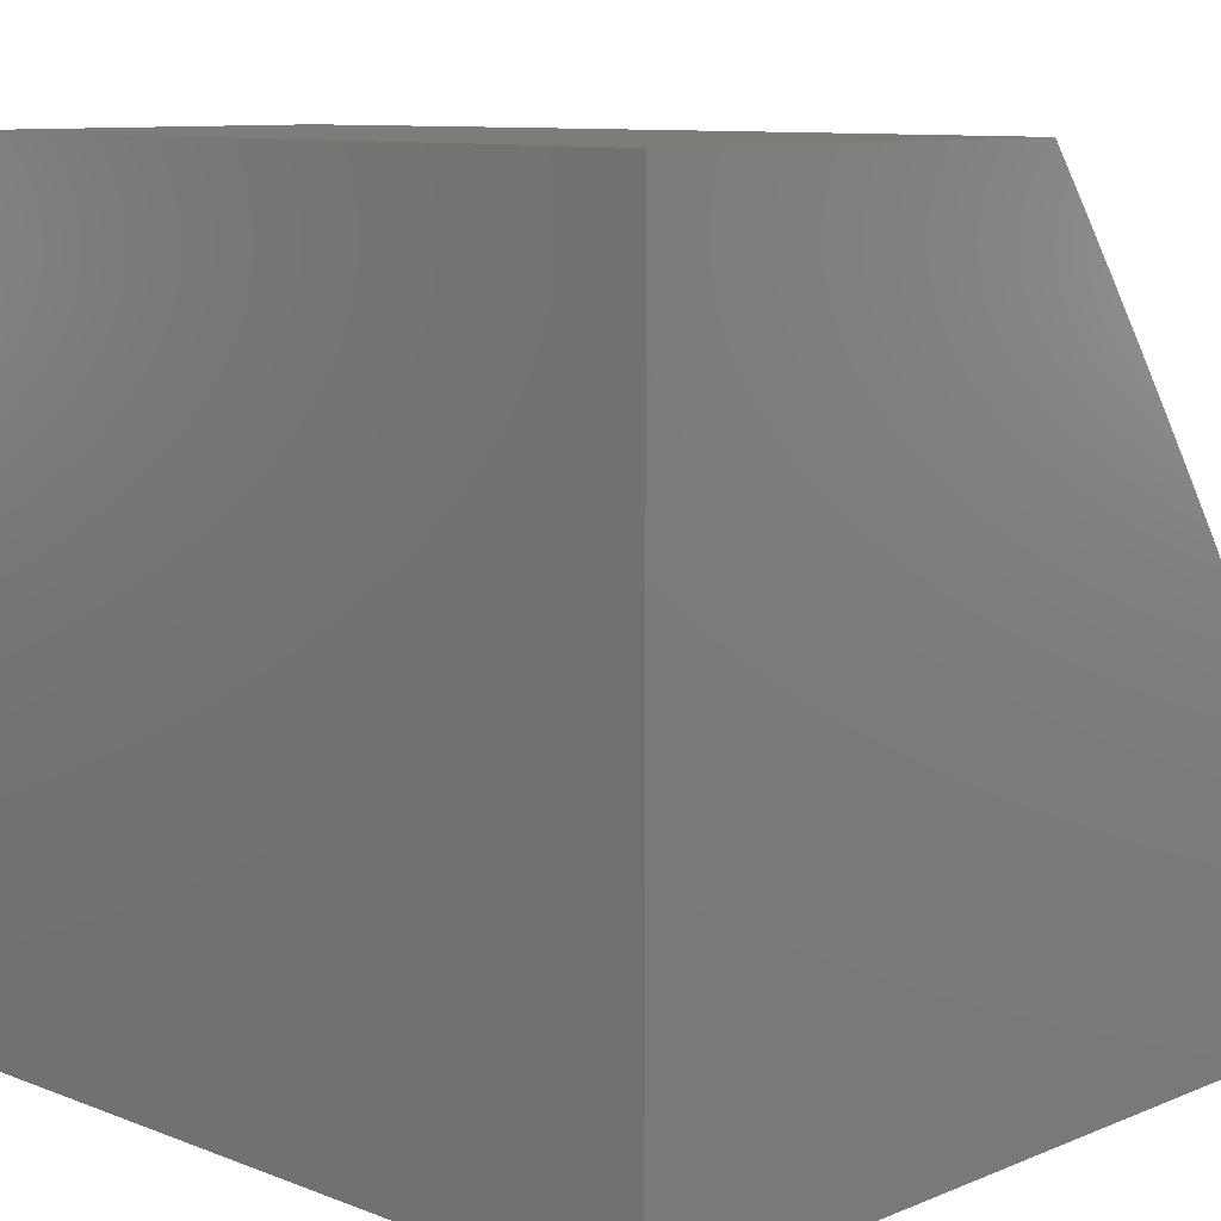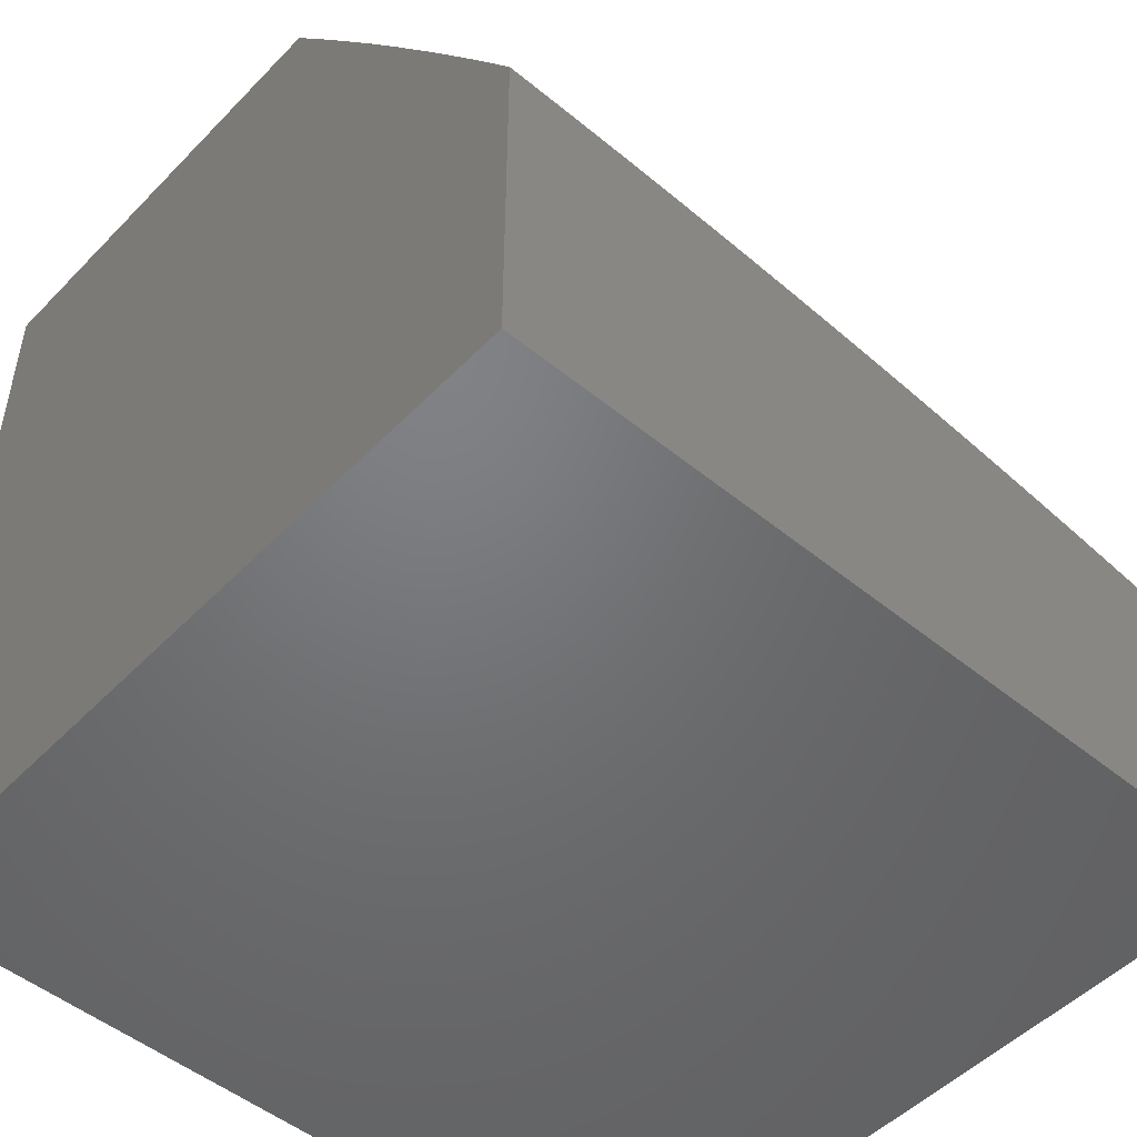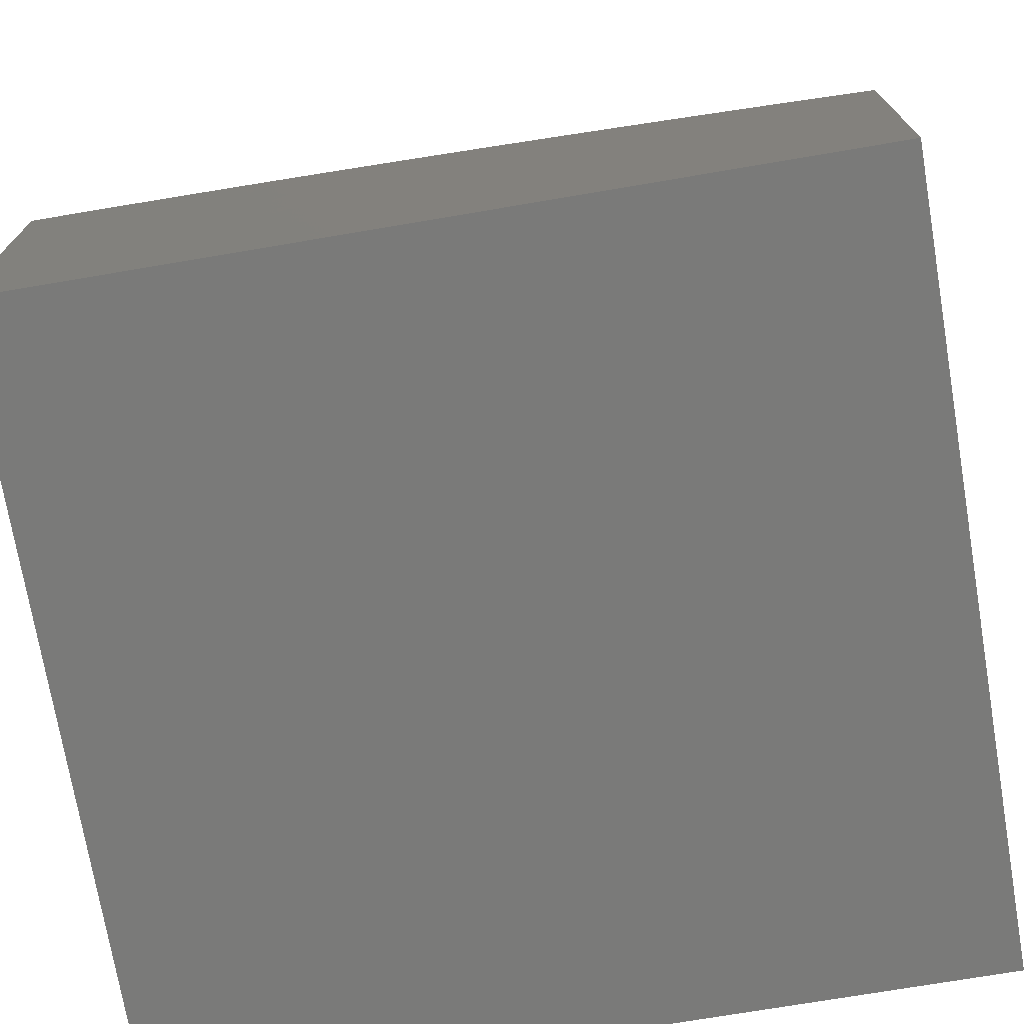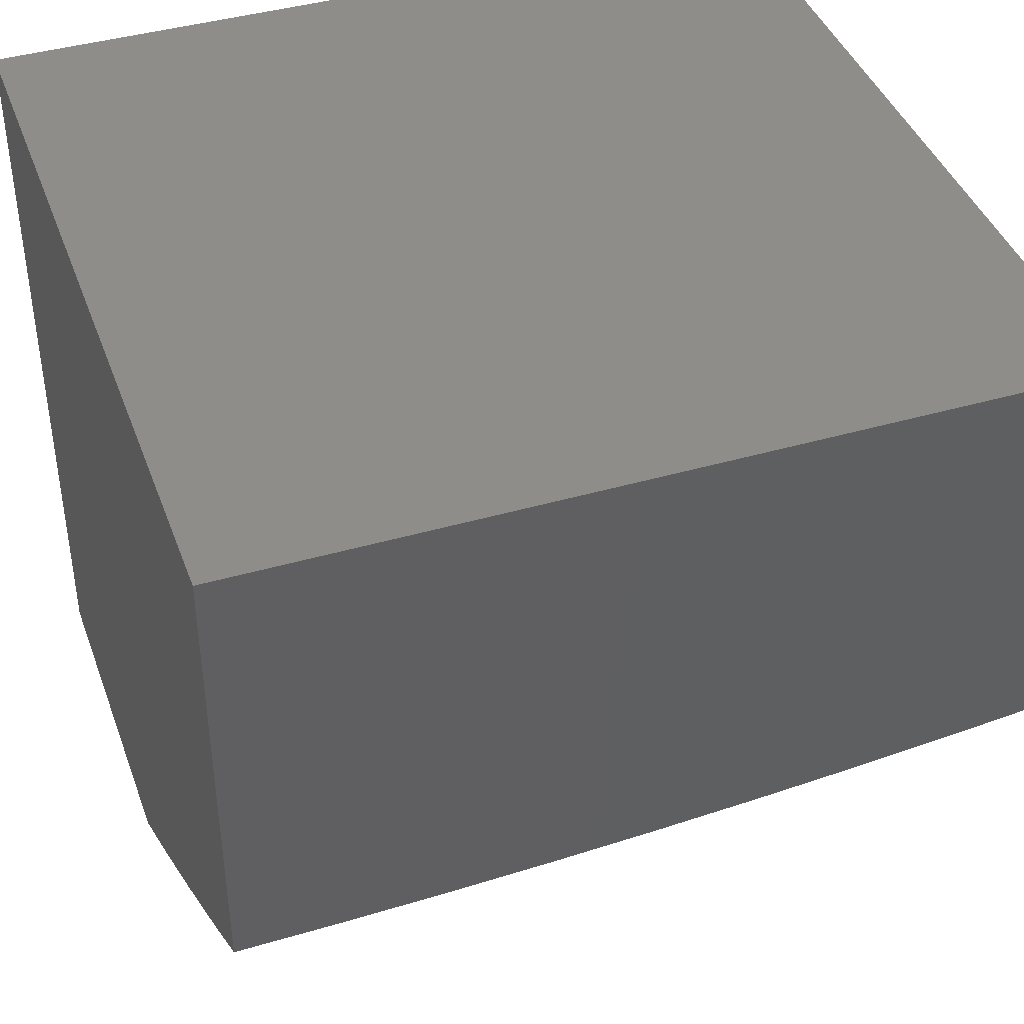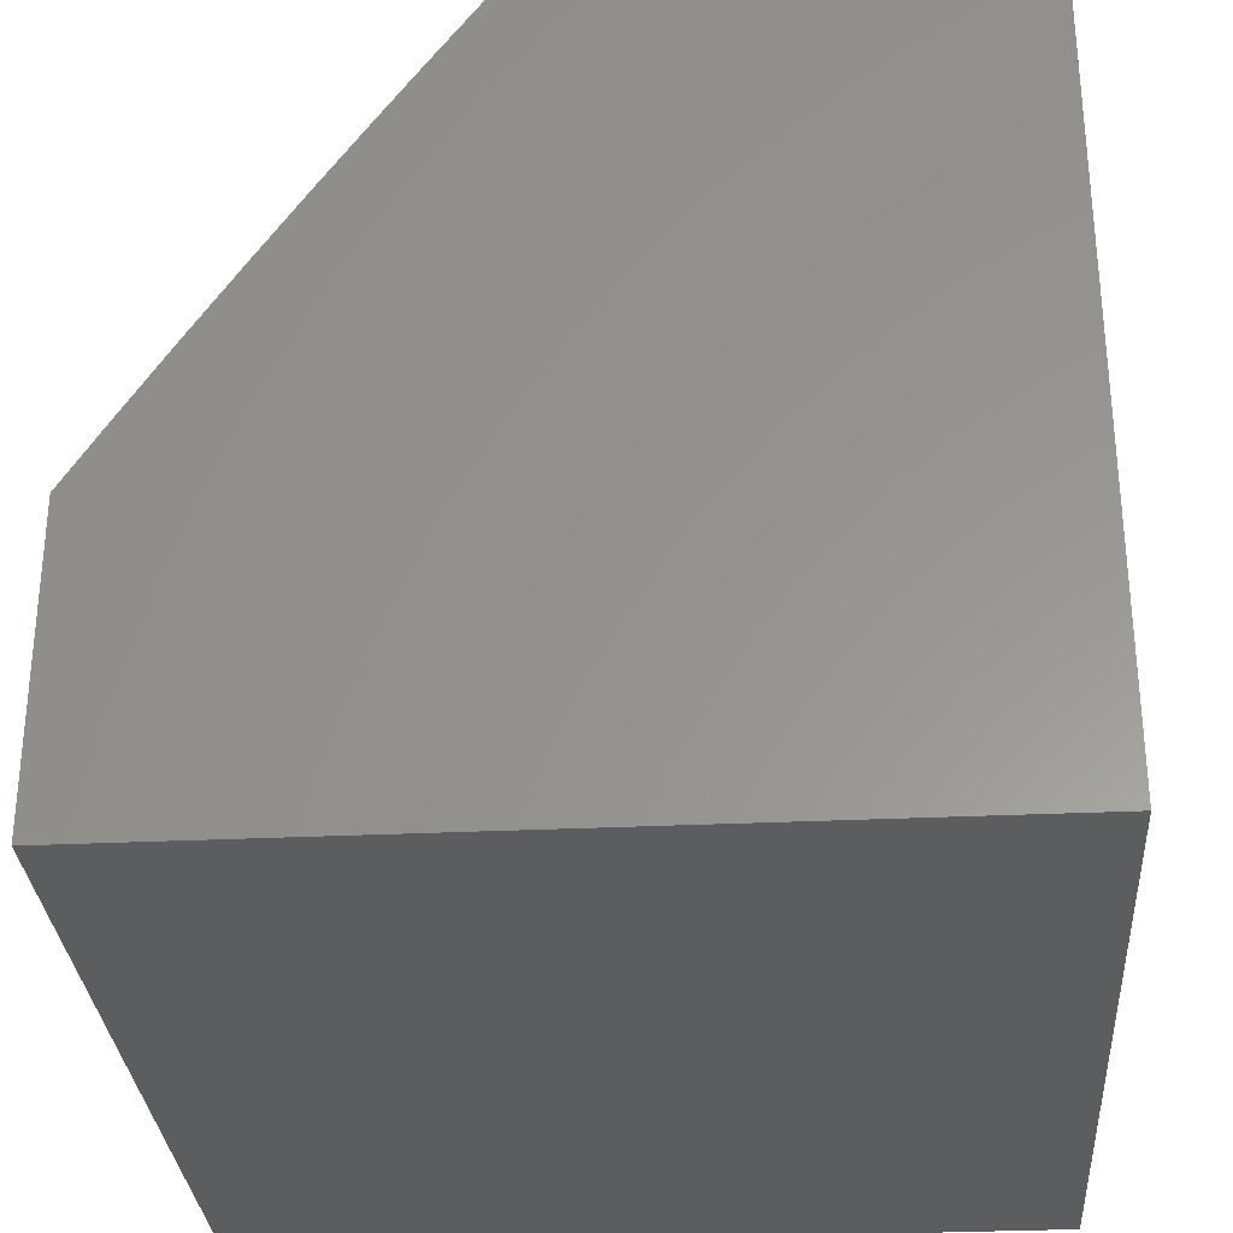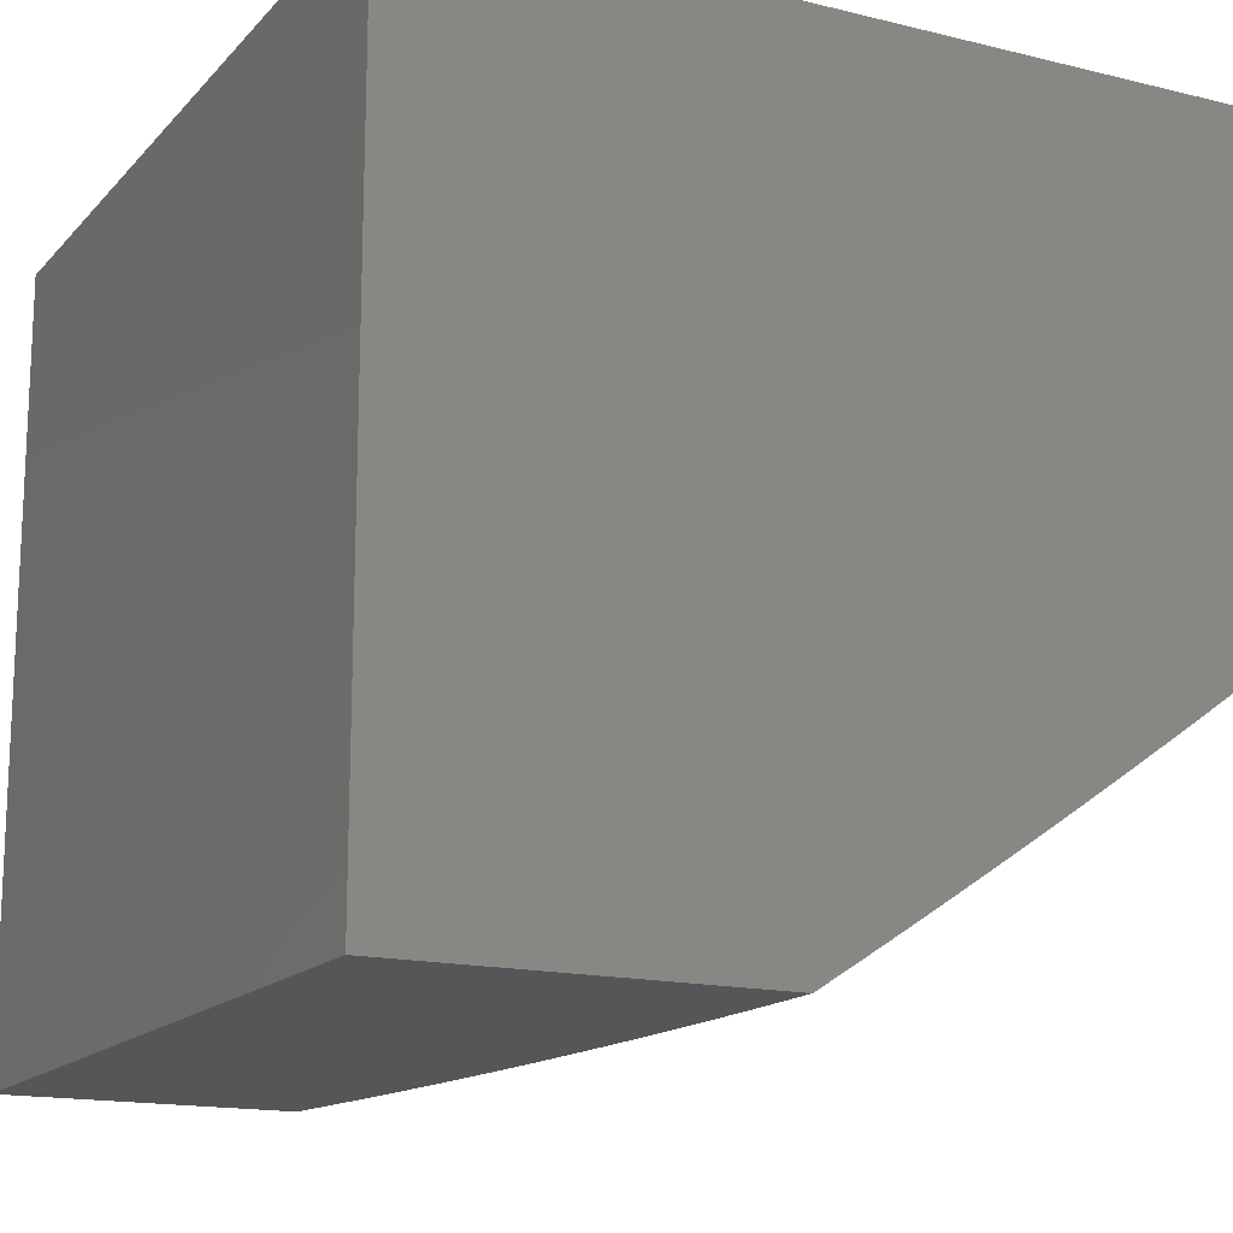
<metadata>
{"format":"stl","ext":"stl","renderer":"f3d","projection":"perspective","resolution":1024,"background":"white","views":[{"elev":9.9,"azim":-135.8,"up":"+Z"},{"elev":-50.0,"azim":-41.9,"up":"+Z"},{"elev":-73.0,"azim":9.6,"up":"+Z"},{"elev":41.7,"azim":-19.3,"up":"+Y"},{"elev":-30.7,"azim":93.9,"up":"+Z"},{"elev":-15.8,"azim":-117.1,"up":"+Y"}]}
</metadata>
<code>
# stl→obj: 146 verts, 288 faces
v 0.9381 -8.945 6.361
v 1 -8.945 6.351
v 0.9156 -8.927 6.393
v 1 -8.892 6.434
v 0.9129 -8.901 6.434
v 0.9102 -8.874 6.475
v 0.7807 -8.913 6.434
v 0.7784 -8.886 6.475
v 0.649 -8.923 6.434
v 0.6471 -8.896 6.475
v 0.518 -8.931 6.434
v 0.5164 -8.904 6.475
v 0.3875 -8.937 6.434
v 0.3863 -8.911 6.475
v 0.3137 -8.945 6.426
v 0.2576 -8.942 6.434
v 0.251 -8.945 6.429
v 0.1882 -8.945 6.432
v 0.2569 -8.915 6.475
v 0.1281 -8.918 6.475
v 0.2561 -8.888 6.516
v 0.1277 -8.891 6.516
v 0.2553 -8.861 6.557
v 0.1273 -8.864 6.557
v 0.2545 -8.834 6.598
v 0.1269 -8.837 6.598
v 0.2537 -8.807 6.639
v 0.1265 -8.809 6.639
v 0.2529 -8.779 6.679
v 0.1261 -8.782 6.679
v 0.2521 -8.751 6.72
v 0.1257 -8.754 6.72
v 0.2513 -8.723 6.76
v 0.1253 -8.726 6.76
v 0.2505 -8.695 6.8
v 0.1249 -8.698 6.8
v 0.2497 -8.667 6.841
v 0.1245 -8.669 6.841
v 0.2489 -8.638 6.881
v 0.1241 -8.641 6.881
v 0.2481 -8.61 6.921
v 0.1237 -8.612 6.921
v 0.2472 -8.581 6.96
v 0.1233 -8.583 6.96
v 0.1253 -8.554 7
v 0 -8.555 7
v 1 -8.838 6.516
v 0.9074 -8.847 6.516
v 0.776 -8.859 6.516
v 0.6452 -8.869 6.516
v 0.5148 -8.878 6.516
v 0.3851 -8.884 6.516
v 0.9047 -8.821 6.557
v 1 -8.783 6.598
v 0.9019 -8.793 6.598
v 0.8991 -8.766 6.639
v 0.7713 -8.805 6.598
v 0.7689 -8.778 6.639
v 0.6412 -8.815 6.598
v 0.6392 -8.788 6.639
v 0.5117 -8.823 6.598
v 0.5101 -8.796 6.639
v 0.3828 -8.83 6.598
v 0.3816 -8.802 6.639
v 1 -8.728 6.679
v 0.8963 -8.739 6.679
v 0.7665 -8.75 6.679
v 0.6372 -8.76 6.679
v 0.5085 -8.768 6.679
v 0.3804 -8.775 6.679
v 0.8934 -8.711 6.72
v 1 -8.672 6.76
v 0.8906 -8.683 6.76
v 0.8877 -8.655 6.8
v 0.7616 -8.695 6.76
v 0.7592 -8.667 6.8
v 0.6332 -8.705 6.76
v 0.6311 -8.677 6.8
v 0.5053 -8.713 6.76
v 0.5037 -8.685 6.8
v 0.378 -8.719 6.76
v 0.3768 -8.691 6.8
v 1 -8.615 6.841
v 0.8848 -8.627 6.841
v 0.7567 -8.639 6.841
v 0.6291 -8.648 6.841
v 0.502 -8.656 6.841
v 0.3755 -8.662 6.841
v 0.8819 -8.599 6.881
v 1 -8.557 6.921
v 0.879 -8.57 6.921
v 0.8761 -8.541 6.96
v 0.7517 -8.582 6.921
v 0.7492 -8.553 6.96
v 0.6249 -8.591 6.921
v 0.6228 -8.563 6.96
v 0.4987 -8.599 6.921
v 0.497 -8.57 6.96
v 0.3731 -8.605 6.921
v 0.3718 -8.577 6.96
v 1 -8.499 7
v 0.8754 -8.512 7
v 0.7507 -8.524 7
v 0.6258 -8.533 7
v 0.5008 -8.541 7
v 0.3757 -8.547 7
v 0.2505 -8.552 7
v -1.334e-16 -8.606 6.931
v -4.852e-16 -8.656 6.861
v -9.825e-16 -8.705 6.791
v -1.553e-15 -8.754 6.72
v -2.123e-15 -8.803 6.649
v -2.62e-15 -8.851 6.578
v -2.972e-15 -8.898 6.506
v -3.105e-15 -8.945 6.434
v 0.06274 -8.945 6.434
v 0.1285 -8.944 6.434
v 0.1255 -8.945 6.433
v 0.3764 -8.945 6.423
v 0.4391 -8.945 6.418
v 0.5017 -8.945 6.414
v 0.5643 -8.945 6.408
v 0.6269 -8.945 6.402
v 0.6893 -8.945 6.395
v 0.7516 -8.945 6.388
v 0.783 -8.939 6.393
v 0.8139 -8.945 6.379
v 0.876 -8.945 6.371
v 0.7542 -8.61 6.881
v 0.627 -8.62 6.881
v 0.5004 -8.628 6.881
v 0.3743 -8.634 6.881
v 0.7641 -8.723 6.72
v 0.6352 -8.733 6.72
v 0.5069 -8.741 6.72
v 0.3792 -8.747 6.72
v 0.7737 -8.832 6.557
v 0.6432 -8.842 6.557
v 0.5133 -8.851 6.557
v 0.384 -8.857 6.557
v 1 -8.945 6
v 0 -8.945 6
v 1 -8 7
v 1 -8 6
v 0 -8 6
v 0 -8 7
f 1 2 3
f 3 2 4
f 3 4 5
f 5 4 6
f 5 6 7
f 7 6 8
f 7 8 9
f 9 8 10
f 9 10 11
f 11 10 12
f 11 12 13
f 13 12 14
f 13 14 15
f 15 14 16
f 15 16 17
f 17 16 18
f 18 16 19
f 18 19 20
f 20 19 21
f 20 21 22
f 22 21 23
f 22 23 24
f 24 23 25
f 24 25 26
f 26 25 27
f 26 27 28
f 28 27 29
f 28 29 30
f 30 29 31
f 30 31 32
f 32 31 33
f 32 33 34
f 34 33 35
f 34 35 36
f 36 35 37
f 36 37 38
f 38 37 39
f 38 39 40
f 40 39 41
f 40 41 42
f 42 41 43
f 42 43 44
f 44 43 45
f 44 45 46
f 4 47 6
f 6 47 48
f 6 48 8
f 8 48 49
f 8 49 10
f 10 49 50
f 10 50 12
f 12 50 51
f 12 51 14
f 14 51 52
f 14 52 19
f 19 52 21
f 48 47 53
f 53 47 54
f 53 54 55
f 55 54 56
f 55 56 57
f 57 56 58
f 57 58 59
f 59 58 60
f 59 60 61
f 61 60 62
f 61 62 63
f 63 62 64
f 63 64 25
f 25 64 27
f 54 65 56
f 56 65 66
f 56 66 58
f 58 66 67
f 58 67 60
f 60 67 68
f 60 68 62
f 62 68 69
f 62 69 64
f 64 69 70
f 64 70 27
f 27 70 29
f 66 65 71
f 71 65 72
f 71 72 73
f 73 72 74
f 73 74 75
f 75 74 76
f 75 76 77
f 77 76 78
f 77 78 79
f 79 78 80
f 79 80 81
f 81 80 82
f 81 82 33
f 33 82 35
f 72 83 74
f 74 83 84
f 74 84 76
f 76 84 85
f 76 85 78
f 78 85 86
f 78 86 80
f 80 86 87
f 80 87 82
f 82 87 88
f 82 88 35
f 35 88 37
f 84 83 89
f 89 83 90
f 89 90 91
f 91 90 92
f 91 92 93
f 93 92 94
f 93 94 95
f 95 94 96
f 95 96 97
f 97 96 98
f 97 98 99
f 99 98 100
f 99 100 41
f 41 100 43
f 90 101 92
f 92 101 102
f 92 102 103
f 92 103 94
f 94 103 104
f 94 104 96
f 96 104 105
f 96 105 98
f 98 105 106
f 98 106 100
f 100 106 107
f 100 107 43
f 43 107 45
f 46 108 44
f 44 108 42
f 42 108 40
f 40 108 109
f 40 109 38
f 38 109 110
f 38 110 36
f 36 110 34
f 110 111 34
f 34 111 32
f 32 111 30
f 30 111 112
f 30 112 28
f 28 112 26
f 112 113 26
f 26 113 24
f 113 114 24
f 24 114 22
f 22 114 20
f 20 114 115
f 20 115 116
f 20 116 117
f 117 116 118
f 117 118 18
f 15 119 13
f 13 119 120
f 13 120 11
f 11 120 121
f 11 121 122
f 11 122 9
f 9 122 123
f 9 123 124
f 9 124 7
f 7 124 125
f 7 125 126
f 126 125 127
f 126 127 128
f 126 128 3
f 3 128 1
f 85 84 89
f 89 91 129
f 129 91 93
f 129 93 130
f 130 93 95
f 130 95 131
f 131 95 97
f 131 97 132
f 132 97 99
f 132 99 39
f 39 99 41
f 67 66 71
f 71 73 133
f 133 73 75
f 133 75 134
f 134 75 77
f 134 77 135
f 135 77 79
f 135 79 136
f 136 79 81
f 136 81 31
f 31 81 33
f 49 48 53
f 53 55 137
f 137 55 57
f 137 57 138
f 138 57 59
f 138 59 139
f 139 59 61
f 139 61 140
f 140 61 63
f 140 63 23
f 23 63 25
f 126 3 5
f 126 5 7
f 86 85 129
f 129 85 89
f 86 129 130
f 68 67 133
f 133 67 71
f 68 133 134
f 50 49 137
f 137 49 53
f 50 137 138
f 87 86 130
f 87 130 131
f 69 68 134
f 69 134 135
f 51 50 138
f 51 138 139
f 88 87 131
f 88 131 132
f 70 69 135
f 70 135 136
f 52 51 139
f 52 139 140
f 37 88 132
f 37 132 39
f 29 70 136
f 29 136 31
f 21 52 140
f 21 140 23
f 16 14 19
f 20 117 18
f 2 1 141
f 141 1 128
f 141 128 127
f 127 125 141
f 141 125 124
f 141 124 123
f 141 123 142
f 142 123 122
f 142 122 121
f 121 120 142
f 142 120 119
f 142 119 15
f 15 17 142
f 142 17 18
f 142 18 118
f 118 116 142
f 142 116 115
f 101 90 143
f 143 90 83
f 143 83 144
f 144 83 72
f 144 72 65
f 65 54 144
f 144 54 47
f 144 47 4
f 2 141 4
f 4 141 144
f 141 142 144
f 144 142 145
f 46 45 146
f 146 45 107
f 146 107 106
f 106 105 146
f 146 105 104
f 146 104 143
f 143 104 103
f 143 103 102
f 102 101 143
f 115 114 142
f 142 114 145
f 145 114 113
f 145 113 112
f 112 111 145
f 145 111 110
f 145 110 109
f 145 109 146
f 146 109 108
f 146 108 46
f 143 144 146
f 146 144 145

</code>
